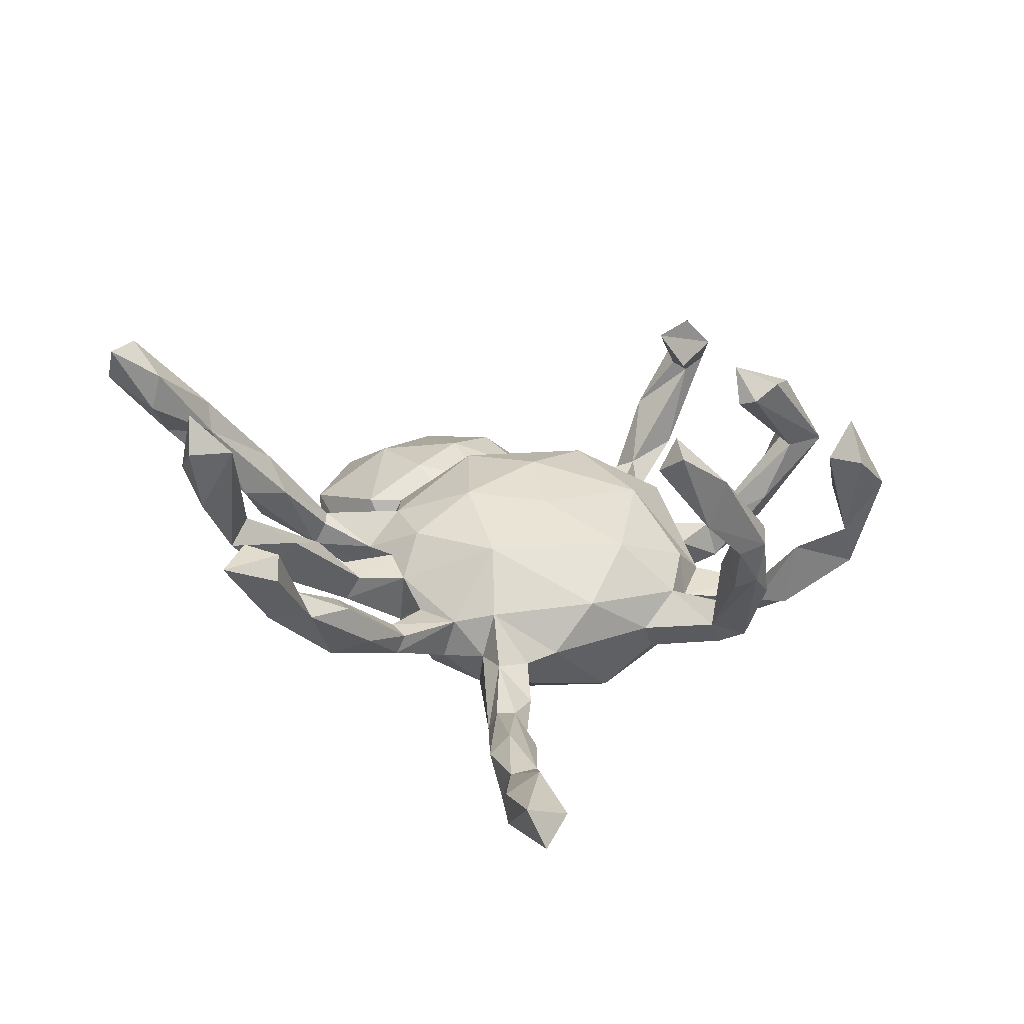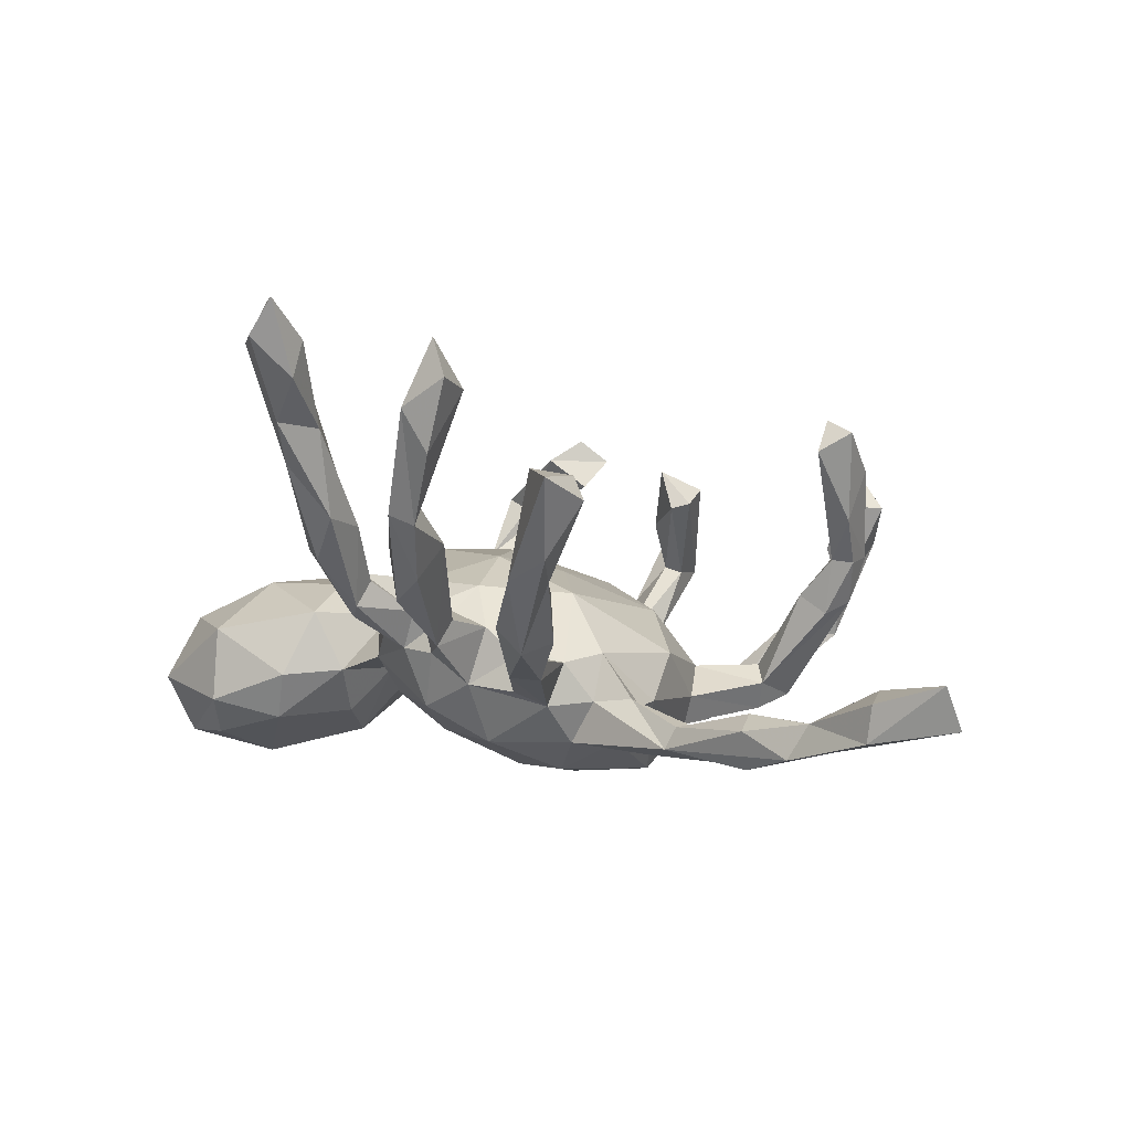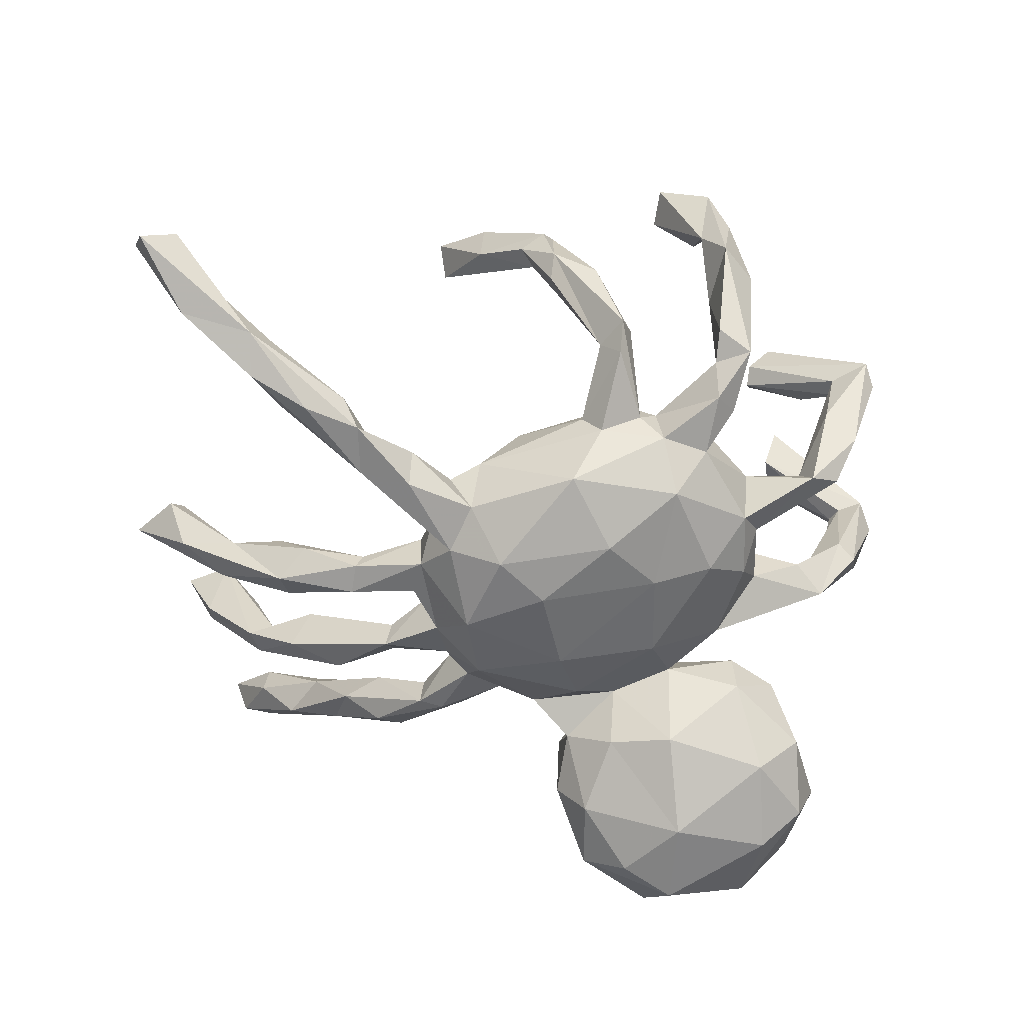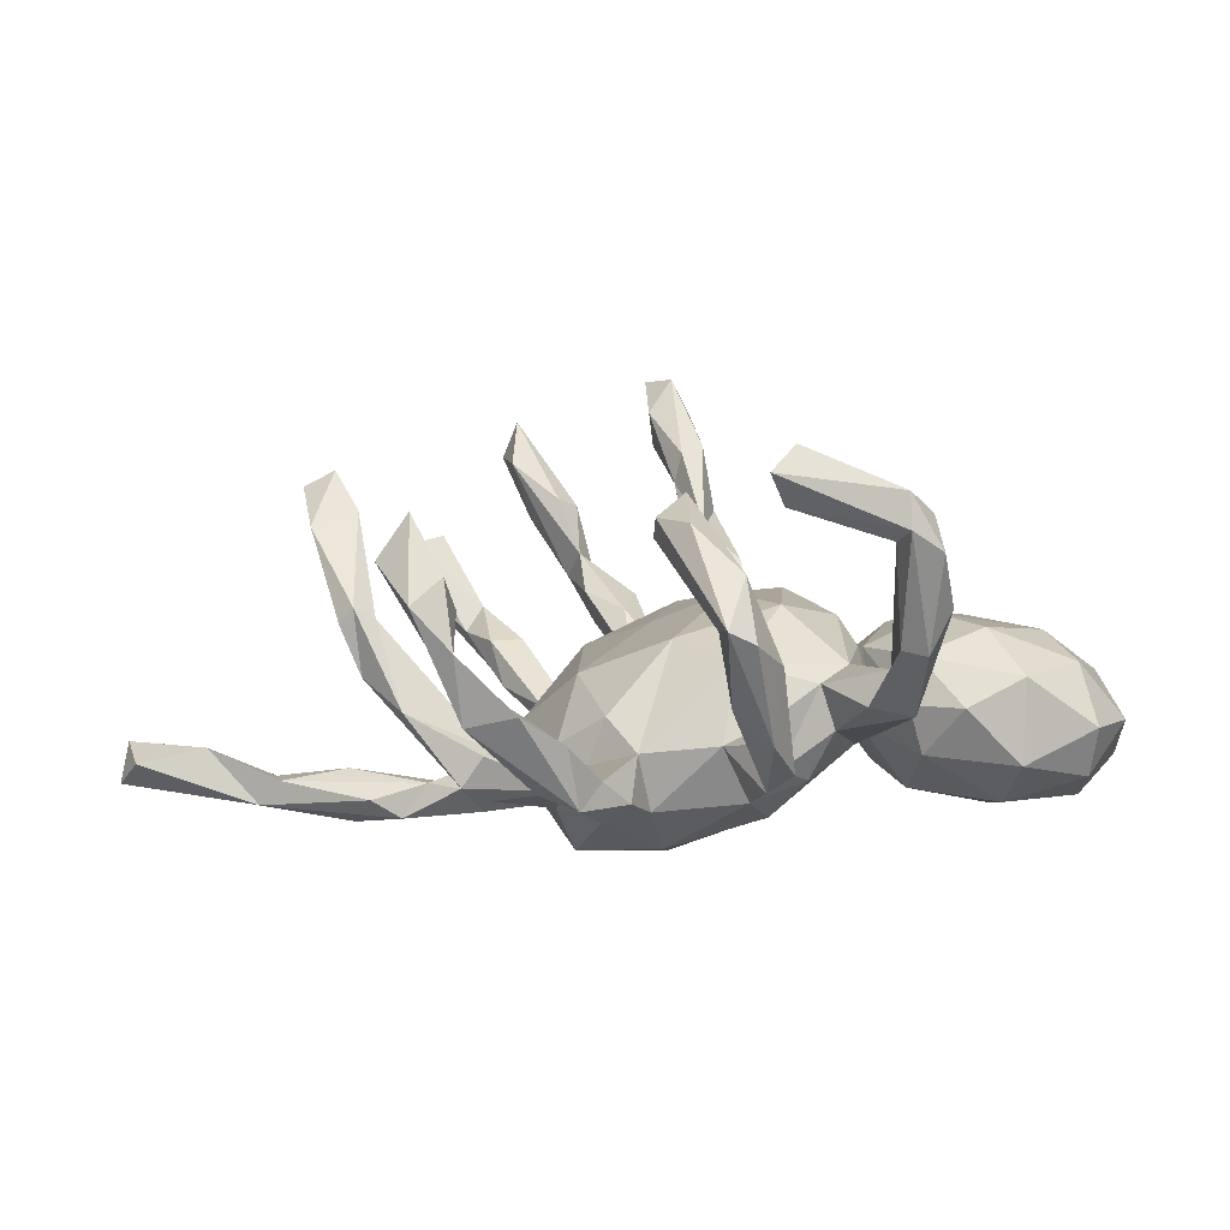
<metadata>
{"format":"obj","ext":"obj","renderer":"f3d","projection":"perspective","resolution":1024,"background":"white","views":[{"elev":16.5,"azim":155.3,"up":"+Z"},{"elev":-5.5,"azim":115.9,"up":"+Z"},{"elev":-75.9,"azim":-152.5,"up":"+Z"},{"elev":6.1,"azim":-96.8,"up":"+Z"}]}
</metadata>
<code>
v -0.034 0.5324 0.2704
v -0.04449 0.4894 0.2933
v -0.1155 0.5243 0.2225
v -0.01836 0.4835 0.2425
v -0.08775 0.4599 0.2411
v 0.6393 0.1849 0.3316
v -0.4165 0.4064 0.2624
v 0.5769 0.1981 0.2684
v 0.6489 0.2075 0.2742
v -0.48 0.4114 0.1512
v -0.3791 0.4044 0.2028
v 0.6994 -0.03087 0.3936
v 0.559 0.3534 0.1452
v -0.09802 0.5026 0.145
v 0.6578 -0.09758 0.3413
v -0.1695 0.449 0.09362
v 0.6236 -0.02668 0.3467
v 0.6513 -0.06725 0.3996
v -0.3977 0.06009 0.2825
v -0.4621 0.3674 0.1855
v 0.5471 0.1272 0.2136
v -0.218 0.4715 0.1244
v 0.6348 -0.03518 0.2919
v -0.4563 0.1071 0.2551
v -0.4013 -0.04488 0.3064
v -0.2099 0.4897 0.1002
v -0.4873 0.3578 0.0935
v -0.4128 0.4492 0.2006
v 0.5676 0.3728 0.1097
v 0.6959 -0.06778 0.3439
v -0.3775 -0.08275 0.3413
v 0.6465 0.3538 0.1331
v -0.3972 0.07818 0.2184
v -0.3477 -0.1272 0.3069
v -0.4382 0.3678 0.06325
v -0.498 0.06997 0.2509
v 0.5968 0.3072 0.1532
v -0.1668 0.485 0.08771
v 0.6182 0.1657 0.1776
v -0.5436 0.008781 0.1917
v -0.1895 0.388 0.04231
v -0.421 0.3496 0.1392
v 0.3515 0.7945 -0.1325
v -0.1912 0.4294 0.01202
v -0.4682 0.01693 0.1998
v 0.5311 -0.06749 0.285
v 0.573 0.09541 0.2005
v 0.6396 0.137 0.239
v 0.3263 0.8067 -0.1926
v 0.5307 -0.05565 0.2383
v -0.3653 -0.07045 0.26
v 0.5026 0.2506 0.04829
v -0.2087 0.442 0.1081
v -0.4153 0.1041 0.2267
v -0.4814 -0.2084 0.2378
v 0.5271 0.2392 0.01112
v 0.5971 -0.08403 0.2403
v 0.5587 -0.1048 0.2963
v 0.3345 0.6862 -0.1543
v -0.4798 0.2777 0.01367
v -0.4703 -0.2083 0.2868
v 0.5557 0.1118 0.09025
v -0.4019 0.2757 0.009664
v -0.2633 0.4108 -0.008679
v 0.5239 0.09611 0.1283
v -0.4196 -0.2083 0.2337
v 0.2814 0.7813 -0.1564
v -0.4411 -0.1978 0.2208
v 0.4829 0.2791 0.01094
v 0.276 0.6765 -0.133
v -0.5254 0.01068 0.1312
v 0.5646 0.3141 0.03307
v -0.2696 0.3062 -0.06652
v 0.5596 0.07268 0.1069
v -0.4346 -0.2477 0.2547
v 0.2758 0.5747 -0.1766
v -0.592 0.03828 0.1277
v -0.2136 0.4609 0.03122
v 0.4223 -0.08653 0.1758
v -0.02682 0.05454 0.07978
v -0.4915 0.01674 0.02004
v -0.1197 0.168 0.02084
v -0.5279 0.0394 0.121
v -0.0539 -0.04644 0.1216
v 0.4093 0.2463 0.004565
v 0.09272 0.001862 0.09577
v 0.0296 -0.1396 0.1199
v 0.4703 -0.07283 0.1191
v 0.3677 0.2305 -0.06102
v 0.5195 -0.1177 0.1938
v 0.2635 0.4703 -0.185
v -0.2041 0.04976 0.07651
v -0.5841 0.000963 0.11
v 0.3856 -0.1389 0.1278
v 0.3253 0.6742 -0.2075
v 0.4119 0.1964 0.00641
v 0.2453 0.6006 -0.2153
v -0.1695 -0.1018 0.116
v -0.03123 0.234 -0.05298
v -0.4443 0.2144 -0.02939
v 0.443 0.09632 0.07643
v -0.2885 -0.02208 0.05285
v -0.2684 0.3353 -0.1085
v -0.4657 0.3456 -0.00139
v 0.1982 0.02186 0.04113
v -0.2444 0.2951 -0.06108
v 0.1064 0.1344 0.03227
v 0.4003 -0.06826 0.1134
v 0.4279 -0.1202 0.06577
v -0.474 -0.2525 0.2096
v 0.383 0.04203 0.05413
v -0.2177 0.3129 -0.09255
v -0.4206 -0.2772 0.1337
v 0.4273 0.01162 0.000369
v 0.4561 0.01556 0.06945
v -0.3719 -0.2517 0.1532
v 0.2752 0.5412 -0.2266
v 0.4249 0.208 -0.08117
v -0.1386 0.2234 -0.1156
v 0.3361 -0.1082 0.004225
v -0.3978 0.249 -0.09678
v -0.2473 0.1443 -0.02034
v 0.3296 -0.003329 -0.002199
v 0.1476 -0.1754 0.04088
v 0.4854 0.07709 0.02342
v 0.1325 0.1959 -0.06141
v 0.23 0.5703 -0.1768
v 0.2858 0.178 -0.0816
v -0.2014 0.2043 -0.0631
v 0.3108 0.03843 -0.0187
v 0.2936 0.1434 -0.07164
v 0.1692 0.4401 -0.1981
v 0.1675 0.3558 -0.1737
v 0.229 0.4682 -0.1594
v -0.2432 0.2954 -0.1307
v 0.2365 0.05393 -0.02499
v -0.4148 -0.2105 0.08123
v -0.4249 0.1973 -0.1152
v 0.4315 0.172 -0.04245
v 0.2355 -0.002077 0.000486
v -0.3932 0.1651 -0.08217
v -0.3008 0.1087 -0.06232
v 0.1881 0.1589 -0.07747
v 0.3221 -0.09255 0.04225
v 0.193 0.3406 -0.1752
v -0.3689 0.2048 -0.1026
v 0.3121 -0.1115 0.05508
v 0.03785 0.2368 -0.1296
v 0.2538 -0.05834 0.001195
v -0.5219 -0.04245 0.07642
v -0.4233 -0.0682 -0.04983
v 0.3998 -0.1506 0.08323
v -0.2443 0.1684 -0.08611
v -0.0817 -0.196 0.09152
v 0.15 0.1893 -0.1343
v 0.1936 -0.07501 0.05424
v 0.1683 0.394 -0.226
v 0.2985 0.1755 -0.1098
v 0.1481 0.2505 -0.1315
v -0.2225 0.185 -0.1241
v 0.3061 -0.1311 -0.007907
v 0.329 0.02318 -0.05781
v 0.2253 0.09946 -0.06895
v 0.223 0.4601 -0.2385
v 0.09049 0.2379 -0.1399
v -0.2738 -0.1362 0.02186
v -0.1609 0.2019 -0.1565
v 0.1187 0.3117 -0.1752
v -0.3588 0.1242 -0.1179
v -0.2303 -0.1833 0.04198
v -0.3218 -0.05167 -0.02537
v 0.3255 0.139 -0.1058
v -0.406 -0.04076 -0.03552
v -0.341 -0.2149 0.04798
v 0.2781 -0.1472 0.02199
v -0.1088 -0.2197 0.05142
v -0.3484 0.1607 -0.1444
v 0.1418 0.2752 -0.2133
v 0.03681 -0.2218 0.01512
v 0.2325 0.0982 -0.1216
v 0.06133 -0.2978 0.06622
v 0.2311 0.02216 -0.1087
v -0.4257 -0.245 0.07366
v -0.3284 0.002146 -0.05014
v -0.3244 -0.2525 0.02353
v 0.201 0.3256 -0.2074
v 0.2 -0.1391 -0.02222
v -0.514 -0.03236 -0.02377
v -0.3369 -0.1861 -0.001482
v 0.243 -0.0337 -0.06158
v 0.1982 0.1366 -0.1421
v -0.2918 0.09021 -0.1413
v 0.2323 -0.08643 -0.05151
v -0.2426 0.1457 -0.159
v 0.1627 -0.2867 0.01481
v -0.4238 -0.03858 -0.09632
v -0.1188 -0.3967 0.07626
v -0.02969 -0.3436 0.08736
v 0.07563 0.1929 -0.1915
v -0.1666 -0.2227 -0.001086
v -0.3051 -0.07577 -0.08864
v -0.3498 -0.2466 -0.01319
v 0.1998 -0.06598 -0.1377
v -0.09121 0.1679 -0.2283
v -0.4563 -0.06905 -0.06866
v 0.1375 0.1468 -0.194
v 0.1545 -0.1765 -0.05813
v -0.2657 -0.1582 -0.04198
v -0.03802 -0.2412 0.04186
v 0.08315 -0.4153 0.0719
v -0.06935 -0.231 -0.06284
v -0.1465 -0.2948 0.04199
v -0.2562 -0.1243 -0.1084
v 0.1319 -0.2536 -0.0754
v 0.02892 -0.2217 -0.06671
v -0.222 0.06582 -0.2033
v -0.2983 -0.03879 -0.1308
v 0.07309 0.09846 -0.2319
v 0.07764 -0.1809 -0.1092
v 0.2062 -0.4381 -0.01035
v -0.1706 -0.204 -0.07494
v -0.1669 -0.279 -0.02342
v -0.09099 0.04241 -0.2315
v -0.04034 -0.4989 0.06288
v -0.2133 -0.07804 -0.1655
v -0.207 -0.3482 -0.02431
v 0.1718 0.02501 -0.1918
v -0.06898 -0.1631 -0.1394
v 0.0704 -0.1043 -0.168
v 0.04237 0.01281 -0.2223
v -0.125 -0.05162 -0.1926
v -0.1593 -0.2998 -0.09413
v 0.06499 -0.2772 -0.1348
v -0.1304 -0.5254 0.02799
v 0.1892 -0.3278 -0.08422
v -0.1855 -0.5397 -0.05657
v -0.2001 -0.4339 0.01729
v 0.109 -0.5361 0.01745
v -0.01775 -0.5823 0.002167
v -0.02655 -0.3086 -0.1613
v -0.1036 -0.6018 -0.05803
v 0.1537 -0.3565 -0.1484
v -0.2044 -0.4292 -0.1049
v -0.156 -0.5347 -0.1286
v 0.2015 -0.4473 -0.1208
v 0.14 -0.4733 -0.1682
v 0.1488 -0.5707 -0.07978
v -0.01072 -0.6143 -0.1205
v -0.07976 -0.5422 -0.1663
v -0.1364 -0.4187 -0.1652
v 0.03017 -0.4458 -0.1958
v 0.09736 -0.5525 -0.1625
f 55 68 137
f 110 55 183
f 158 118 172
f 114 123 162
f 168 133 157
f 148 126 165
f 173 150 151
f 113 110 183
f 55 137 183
f 188 93 77
f 77 81 188
f 150 93 188
f 158 172 191
f 172 163 180
f 191 172 180
f 136 162 182
f 140 190 123
f 123 190 162
f 182 162 190
f 193 149 120
f 193 120 161
f 152 175 161
f 164 186 157
f 178 157 186
f 145 159 186
f 159 155 186
f 126 143 155
f 155 143 191
f 143 158 191
f 191 180 182
f 191 182 227
f 163 136 182
f 180 163 182
f 190 140 193
f 182 190 203
f 175 156 187
f 175 187 161
f 193 161 187
f 168 157 178
f 165 168 199
f 199 168 178
f 155 206 186
f 178 186 206
f 199 178 206
f 206 155 191
f 29 32 72
f 13 32 29
f 20 7 10
f 7 20 42
f 7 28 10
f 7 42 11
f 53 5 22
f 14 38 26
f 3 14 26
f 22 3 26
f 4 16 14
f 4 5 16
f 6 8 21
f 12 18 15
f 18 12 17
f 8 9 39
f 6 48 9
f 8 6 9
f 32 13 37
f 28 7 11
f 5 3 22
f 2 3 5
f 2 1 3
f 3 1 14
f 2 5 4
f 1 2 4
f 1 4 14
f 116 75 113
f 75 116 66
f 68 66 116
f 63 100 141
f 60 104 138
f 104 63 121
f 98 92 102
f 92 122 142
f 92 82 122
f 78 112 103
f 64 78 103
f 84 92 98
f 80 82 92
f 87 84 98
f 84 80 92
f 82 99 129
f 86 84 87
f 80 84 86
f 82 80 107
f 99 82 107
f 80 86 107
f 44 112 78
f 73 64 103
f 195 220 235
f 224 197 234
f 221 213 225
f 151 205 201
f 205 196 201
f 227 203 229
f 235 220 245
f 242 214 235
f 218 227 230
f 227 229 230
f 229 203 219
f 233 214 242
f 204 218 223
f 218 230 223
f 231 230 229
f 231 229 228
f 229 219 228
f 211 215 240
f 215 233 240
f 224 239 238
f 231 223 230
f 232 211 240
f 224 234 239
f 225 216 231
f 216 223 231
f 225 231 228
f 221 225 228
f 222 232 226
f 226 232 243
f 99 126 148
f 99 107 126
f 105 86 156
f 107 86 105
f 91 76 134
f 76 127 134
f 70 97 127
f 79 108 147
f 128 96 85
f 128 85 89
f 117 76 91
f 95 76 117
f 97 95 117
f 59 76 95
f 49 95 97
f 90 152 109
f 90 94 152
f 162 101 125
f 115 111 123
f 115 65 111
f 89 85 69
f 88 90 109
f 67 49 97
f 65 101 111
f 129 99 119
f 124 87 154
f 126 155 159
f 126 159 165
f 165 159 168
f 147 156 175
f 140 149 193
f 156 147 149
f 105 149 140
f 105 156 149
f 136 105 140
f 131 143 163
f 143 136 163
f 143 107 136
f 126 107 143
f 128 158 143
f 168 159 133
f 159 145 133
f 186 91 145
f 134 133 145
f 127 132 133
f 134 127 133
f 132 97 157
f 94 175 152
f 94 147 175
f 144 120 149
f 147 144 149
f 140 123 130
f 140 130 136
f 136 130 162
f 172 131 163
f 134 145 91
f 156 87 124
f 86 87 156
f 107 105 136
f 234 237 236
f 226 243 237
f 235 245 242
f 220 247 245
f 220 238 247
f 251 233 242
f 129 160 153
f 240 233 251
f 247 238 239
f 232 240 250
f 239 234 241
f 243 232 250
f 237 243 236
f 244 236 243
f 234 236 241
f 242 245 246
f 245 247 252
f 246 245 252
f 251 242 246
f 251 246 252
f 247 239 248
f 252 247 248
f 250 240 251
f 250 251 249
f 252 248 249
f 251 252 249
f 239 241 248
f 248 241 244
f 248 244 249
f 243 250 244
f 244 250 249
f 236 244 241
f 83 173 81
f 68 174 137
f 174 68 116
f 141 138 169
f 100 138 141
f 104 121 138
f 102 184 171
f 153 141 142
f 63 146 121
f 63 141 146
f 102 166 170
f 184 102 142
f 102 92 142
f 146 141 153
f 142 122 153
f 154 170 176
f 98 170 154
f 98 102 170
f 153 122 129
f 122 82 129
f 129 73 160
f 160 103 135
f 73 103 160
f 112 119 135
f 103 112 135
f 87 98 154
f 112 129 119
f 106 129 112
f 119 148 167
f 99 148 119
f 100 60 138
f 106 73 129
f 19 36 40
f 24 36 19
f 54 19 33
f 19 54 24
f 10 28 35
f 35 11 42
f 20 10 27
f 25 31 34
f 133 132 157
f 25 34 51
f 28 11 35
f 16 53 41
f 143 131 128
f 26 38 78
f 16 5 53
f 38 14 16
f 15 18 58
f 18 46 58
f 17 23 50
f 18 17 46
f 6 47 48
f 6 21 47
f 12 15 30
f 17 12 23
f 23 12 30
f 9 48 39
f 150 188 205
f 191 227 206
f 190 193 203
f 187 124 207
f 124 179 207
f 166 171 201
f 189 166 208
f 169 138 177
f 142 141 169
f 173 171 184
f 173 184 196
f 196 184 217
f 102 171 166
f 171 151 201
f 189 208 202
f 189 174 166
f 137 174 189
f 116 185 174
f 81 173 196
f 171 173 151
f 137 189 202
f 116 113 185
f 113 183 202
f 137 202 183
f 185 113 202
f 188 81 196
f 188 196 205
f 151 150 205
f 182 203 227
f 187 207 193
f 193 207 203
f 206 227 218
f 203 207 219
f 214 195 235
f 210 220 195
f 199 206 218
f 199 218 204
f 207 215 219
f 33 19 45
f 35 42 27
f 10 35 104
f 20 27 42
f 215 211 228
f 53 106 41
f 22 78 64
f 53 22 64
f 22 26 78
f 44 16 41
f 38 44 78
f 38 16 44
f 70 43 67
f 59 43 70
f 67 43 49
f 79 46 50
f 46 17 50
f 21 8 65
f 47 21 65
f 52 13 69
f 15 90 57
f 15 58 90
f 50 23 57
f 62 39 48
f 8 39 62
f 13 29 69
f 37 13 52
f 30 15 57
f 57 23 30
f 32 37 56
f 146 177 138
f 121 146 138
f 170 185 202
f 174 185 170
f 170 166 174
f 166 201 208
f 184 192 217
f 184 142 192
f 177 194 192
f 169 177 192
f 177 153 194
f 142 169 192
f 146 153 177
f 200 170 221
f 153 160 194
f 160 167 194
f 135 167 160
f 197 198 212
f 167 204 194
f 135 119 167
f 209 198 181
f 198 209 212
f 179 176 209
f 179 154 176
f 167 148 204
f 181 198 210
f 179 181 195
f 209 181 179
f 124 154 179
f 199 148 165
f 156 124 187
f 176 170 200
f 204 148 199
f 179 195 214
f 181 210 195
f 220 210 238
f 207 214 215
f 207 179 214
f 215 214 233
f 210 224 238
f 216 204 223
f 228 211 221
f 215 228 219
f 198 197 224
f 210 198 224
f 211 200 221
f 176 200 209
f 212 209 222
f 209 200 211
f 222 211 232
f 216 194 204
f 217 216 225
f 237 197 212
f 237 212 226
f 212 222 226
f 234 197 237
f 192 194 216
f 217 192 216
f 201 217 213
f 225 213 217
f 208 201 213
f 221 208 213
f 221 170 202
f 208 221 202
f 196 217 201
f 117 186 164
f 117 91 186
f 157 97 164
f 97 117 164
f 132 127 97
f 109 152 161
f 120 109 161
f 88 109 120
f 144 108 120
f 144 147 108
f 108 88 120
f 130 101 162
f 111 130 123
f 139 131 172
f 139 96 131
f 96 128 131
f 89 118 158
f 128 89 158
f 125 114 162
f 115 123 114
f 139 172 118
f 150 40 93
f 71 40 150
f 83 81 77
f 113 75 110
f 75 61 110
f 173 71 150
f 71 173 83
f 79 147 94
f 111 101 130
f 89 69 118
f 50 108 79
f 43 59 95
f 43 95 49
f 57 90 88
f 50 57 88
f 90 79 94
f 58 79 90
f 50 88 108
f 101 65 62
f 74 47 65
f 56 52 96
f 52 85 96
f 69 72 118
f 52 69 85
f 62 48 74
f 48 47 74
f 37 52 56
f 29 72 69
f 61 25 55
f 19 40 45
f 77 24 54
f 36 24 77
f 27 10 104
f 31 25 61
f 25 51 55
f 46 79 58
f 8 62 65
f 32 56 72
f 125 74 114
f 74 115 114
f 53 64 106
f 35 27 60
f 62 125 101
f 74 65 115
f 76 70 127
f 59 70 76
f 70 67 97
f 44 41 112
f 112 41 106
f 106 64 73
f 35 60 63
f 104 35 63
f 63 60 100
f 51 34 66
f 51 66 68
f 34 75 66
f 60 27 104
f 77 54 83
f 54 33 83
f 45 40 71
f 33 45 71
f 33 71 83
f 55 51 68
f 61 55 110
f 34 31 61
f 34 61 75
f 40 36 77
f 77 93 40
f 72 56 118
f 125 62 74
f 56 139 118
f 96 139 56
f 222 209 211

</code>
